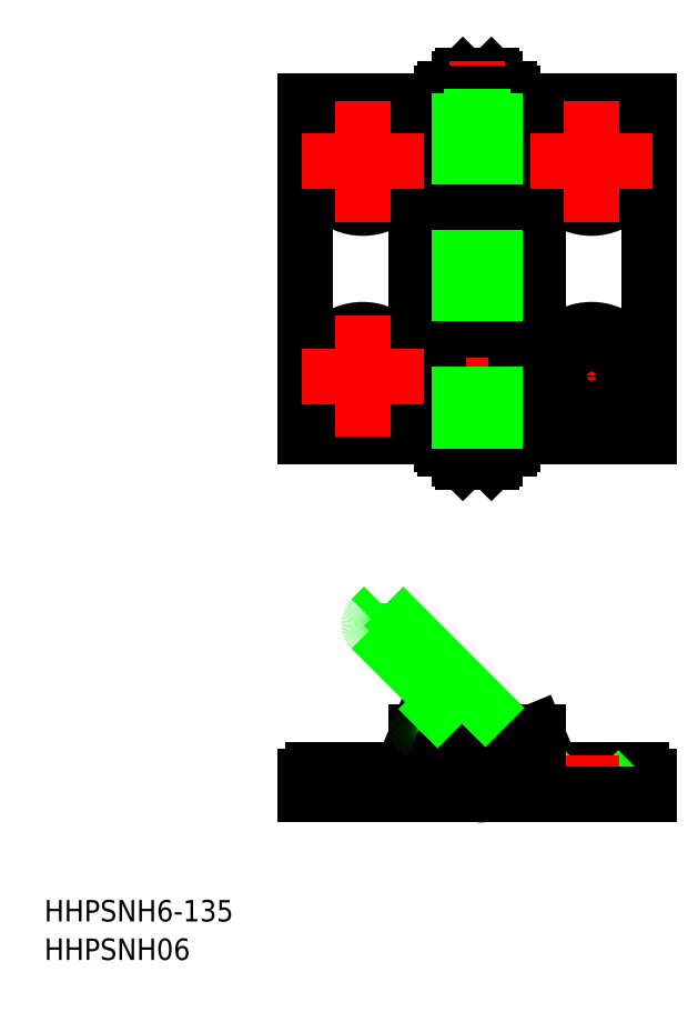
<metadata>
{"format":"dxf","ext":"dxf","renderer":"ezdxf+matplotlib","layout":"modelspace","background":"white","min_lineweight":24,"dpi":150}
</metadata>
<code>
0
SECTION
2
ENTITIES
0
LINE
8
0
10
4.5
20
92.6
30
0
11
4.5
21
93.2
31
0
0
LINE
8
0
10
4.5
20
43.4
30
0
11
4.5
21
42.8
31
0
0
LINE
8
0
10
2.5
20
41.5
30
0
11
2.5
21
42.8
31
0
0
LINE
8
0
10
-4.5
20
92.6
30
0
11
-4.5
21
93.2
31
0
0
LINE
8
0
10
-2.5
20
94.5
30
0
11
-2.5
21
93.2
31
0
0
LINE
8
0
10
2
20
95
30
0
11
-2
21
95
31
0
0
LINE
8
0
10
-4.5
20
93.2
30
0
11
4.5
21
93.2
31
0
0
LINE
8
0
10
-2
20
41
30
0
11
2
21
41
31
0
0
LINE
8
0
10
-4.5
20
43.4
30
0
11
-4.5
21
42.8
31
0
0
LINE
8
0
10
4.5
20
42.8
30
0
11
-4.5
21
42.8
31
0
0
LINE
8
0
10
2.5
20
94.5
30
0
11
2.5
21
93.2
31
0
0
LINE
8
0
10
2
20
95
30
0
11
2.5
21
94.5
31
0
0
LINE
8
0
10
2.5
20
94.5
30
0
11
-2.5
21
94.5
31
0
0
LINE
8
0
10
-2
20
95
30
0
11
-2.5
21
94.5
31
0
0
LINE
8
CENTER
10
16
20
61.5
30
0
11
16
21
44.5
31
0
0
LINE
8
CENTER
10
7.5
20
53
30
0
11
24.5
21
53
31
0
0
LINE
8
CENTER
10
0
20
97
30
0
11
0
21
39
31
0
0
LINE
8
0
10
-2.5
20
41.5
30
0
11
-2.5
21
42.8
31
0
0
LINE
8
0
10
24
20
44.5
30
0
11
6
21
44.5
31
0
0
LINE
8
0
10
24
20
91.5
30
0
11
6
21
91.5
31
0
0
LINE
8
0
10
5.5
20
91.5
30
0
11
5.5
21
76.5
31
0
0
LINE
8
0
10
24
20
91.5
30
0
11
24
21
44.5
31
0
0
LINE
8
0
10
-24
20
91.5
30
0
11
-24
21
44.5
31
0
0
LINE
8
0
10
-2
20
41
30
0
11
-2.5
21
41.5
31
0
0
LINE
8
0
10
6
20
91.5
30
0
11
6
21
75.5
31
0
0
LINE
8
0
10
5.5
20
91.5
30
0
11
-24
21
91.5
31
0
0
LINE
8
0
10
-6
20
76.5
30
0
11
-6
21
59.5
31
0
0
LINE
8
0
10
-5.5
20
75.5
30
0
11
-5.5
21
60.5
31
0
0
LINE
8
0
10
5.5
20
44.5
30
0
11
-24
21
44.5
31
0
0
LINE
8
0
10
-2.5
20
41.5
30
0
11
2.5
21
41.5
31
0
0
LINE
8
0
10
2
20
41
30
0
11
2.5
21
41.5
31
0
0
LINE
8
0
10
5.5
20
76.5
30
0
11
-6
21
76.5
31
0
0
LINE
8
0
10
6
20
75.5
30
0
11
-5.5
21
75.5
31
0
0
LINE
8
0
10
5.5
20
44.5
30
0
11
5.5
21
59.5
31
0
0
LINE
8
0
10
6
20
44.5
30
0
11
6
21
60.5
31
0
0
LINE
8
0
10
5.5
20
59.5
30
0
11
-6
21
59.5
31
0
0
LINE
8
0
10
-5
20
59.5
30
0
11
-5
21
60.5
31
0
0
LINE
8
0
10
5
20
59.5
30
0
11
5
21
60.5
31
0
0
LINE
8
0
10
6
20
60.5
30
0
11
-5.5
21
60.5
31
0
0
LINE
8
0
10
4.5
20
43.4
30
0
11
-4.5
21
43.4
31
0
0
LINE
8
0
10
-4.5
20
92.6
30
0
11
4.5
21
92.6
31
0
0
LINE
8
0
10
-5.5
20
91.5
30
0
11
-5.5
21
76.5
31
0
0
LINE
8
0
10
5.5
20
75.5
30
0
11
5.5
21
60.5
31
0
0
LINE
8
0
10
-5.5
20
44.5
30
0
11
-5.5
21
59.5
31
0
0
LINE
8
0
10
-5
20
44.5
30
0
11
-5
21
43.5
31
0
0
LINE
8
0
10
5
20
44.5
30
0
11
5
21
43.5
31
0
0
LINE
8
0
10
0.1
20
44.5
30
0
11
0.1
21
43.5
31
0
0
LINE
8
0
10
5
20
43.5
30
0
11
0.1
21
43.5
31
0
0
LINE
8
0
10
-0.1
20
44.5
30
0
11
-0.1
21
43.5
31
0
0
LINE
8
0
10
-5
20
43.5
30
0
11
-0.1
21
43.5
31
0
0
LINE
8
0
10
5
20
91.5
30
0
11
5
21
92.5
31
0
0
LINE
8
0
10
-5
20
91.5
30
0
11
-5
21
92.5
31
0
0
LINE
8
0
10
-0.1
20
91.5
30
0
11
-0.1
21
92.5
31
0
0
LINE
8
0
10
-5
20
92.5
30
0
11
-0.1
21
92.5
31
0
0
LINE
8
0
10
0.1
20
91.5
30
0
11
0.1
21
92.5
31
0
0
LINE
8
0
10
5
20
92.5
30
0
11
0.1
21
92.5
31
0
0
LINE
8
0
10
5
20
75.5
30
0
11
5
21
76.5
31
0
0
LINE
8
0
10
-5
20
75.5
30
0
11
-5
21
76.5
31
0
0
LINE
8
0
10
-0.1
20
75.5
30
0
11
-0.1
21
76.5
31
0
0
LINE
8
0
10
0.1
20
75.5
30
0
11
0.1
21
76.5
31
0
0
LINE
8
CENTER
10
7.5
20
0
30
0
11
-7
21
0
31
0
0
LINE
8
CENTER
10
0
20
-7.5
30
0
11
0
21
7.5
31
0
0
LINE
8
0
10
-24
20
-3
30
0
11
-24
21
-5.5
31
0
0
LINE
8
CENTER
10
-16
20
-7.5
30
0
11
-16
21
-7.1e-15
31
0
0
LINE
8
0
10
-12.75
20
-5.5
30
0
11
-12.75
21
-5.25
31
0
0
LINE
8
0
10
-9.5
20
-2
30
0
11
-12.75
21
-5.25
31
0
0
LINE
8
0
10
-19.25
20
-5.25
30
0
11
-22.5
21
-2
31
0
0
LINE
8
0
10
24
20
-3
30
0
11
24
21
-5.5
31
0
0
LINE
8
0
10
-12.75
20
-5.25
30
0
11
-19.25
21
-5.25
31
0
0
LINE
8
0
10
-19.25
20
-5.5
30
0
11
-19.25
21
-5.25
31
0
0
LINE
8
0
10
-24
20
-5.5
30
0
11
0
21
-5.5
31
0
0
LINE
8
0
10
8.7
20
-2
30
0
11
23
21
-2
31
0
0
LINE
8
0
10
-8.7
20
-2
30
0
11
-23
21
-2
31
0
0
LINE
8
0
10
12.75
20
-5.5
30
0
11
12.75
21
-5.25
31
0
0
LINE
8
0
10
19.25
20
-5.25
30
0
11
12.75
21
-5.25
31
0
0
LINE
8
0
10
12.75
20
-5.25
30
0
11
9.5
21
-2
31
0
0
LINE
8
0
10
22.5
20
-2
30
0
11
19.25
21
-5.25
31
0
0
LINE
8
0
10
19.25
20
-5.5
30
0
11
19.25
21
-5.25
31
0
0
LINE
8
CENTER
10
16
20
-7.5
30
0
11
16
21
-7.1e-15
31
0
0
LINE
8
0
10
0
20
-5.5
30
0
11
24
21
-5.5
31
0
0
LINE
8
0
10
0.1
20
-4.999
30
0
11
0.1
21
-2.498
31
0
0
LINE
8
0
10
-0.1
20
-4.999
30
0
11
-0.1
21
-2.498
31
0
0
LINE
8
0
10
-0.1
20
2.498
30
0
11
-0.1
21
4.999
31
0
0
LINE
8
0
10
0.1
20
2.498
30
0
11
0.1
21
4.999
31
0
0
LINE
8
0
10
-2.5
20
93.2
30
0
11
-2.5
21
92.6
31
0
0
LINE
8
0
10
2.5
20
93.2
30
0
11
2.5
21
92.6
31
0
0
CIRCLE
8
0
10
16
20
83
30
0
40
3.25
0
CIRCLE
8
0
10
16
20
53
30
0
40
3.25
0
CIRCLE
8
0
10
-16
20
53
30
0
40
3.25
0
CIRCLE
8
0
10
16
20
83
30
0
40
6.5
0
CIRCLE
8
0
10
-16
20
53
30
0
40
6.5
0
CIRCLE
8
0
10
16
20
53
30
0
40
6.5
0
CIRCLE
8
0
10
-16
20
83
30
0
40
6.5
0
CIRCLE
8
0
10
-16
20
83
30
0
40
3.25
0
ARC
8
0
10
-23
20
-3
30
0
40
1
50
90
51
180
0
ARC
8
0
10
23
20
-3
30
0
40
1
50
360
51
90
0
CIRCLE
8
0
10
0
20
0
30
0
40
2.5
0
ARC
8
0
10
0
20
0
30
0
40
5.5
50
270
51
157.5
0
ARC
8
0
10
0
20
0
30
0
40
5
50
271.1
51
88.85
0
ARC
8
0
10
0
20
0
30
0
40
5
50
91.15
51
268.9
0
CIRCLE
8
0
10
0
20
0
30
0
40
2
0
LINE
8
0
10
-8.5
20
3.221
30
0
11
-8.5
21
-1.8
31
0
0
LINE
8
0
10
-8.223
20
3.406
30
0
11
-5.081
21
2.105
31
0
0
ARC
8
0
10
-8.7
20
-1.8
30
0
40
0.2
50
270
51
0
0
LINE
8
0
10
-8.5
20
44.5
30
0
11
-8.5
21
91.5
31
0
0
LINE
8
0
10
8.5
20
44.5
30
0
11
8.5
21
91.5
31
0
0
ARC
8
0
10
-8.3
20
3.221
30
0
40
0.2
50
67.5
51
180
0
LINE
8
0
10
8.5
20
3.221
30
0
11
8.5
21
-1.8
31
0
0
LINE
8
0
10
8.223
20
3.406
30
0
11
5.081
21
2.105
31
0
0
ARC
8
0
10
8.7
20
-1.8
30
0
40
0.2
50
180
51
270
0
ARC
8
0
10
8.3
20
3.221
30
0
40
0.2
50
0
51
112.5
0
LINE
8
0
10
6
20
2.485
30
0
11
6
21
-5.5
31
0
0
LINE
8
0
10
-0.1
20
60.5
30
0
11
-0.1
21
59.5
31
0
0
LINE
8
0
10
0.1
20
60.5
30
0
11
0.1
21
59.5
31
0
0
LINE
8
0
10
-2.5
20
92.5
30
0
11
-2.5
21
43.5
31
0
0
LINE
8
0
10
2.5
20
92.5
30
0
11
2.5
21
43.5
31
0
0
LINE
8
0
10
2.5
20
43.4
30
0
11
2.5
21
42.8
31
0
0
LINE
8
0
10
-2.5
20
43.4
30
0
11
-2.5
21
42.8
31
0
0
LINE
8
0
10
-2.5
20
43.5
30
0
11
-2.5
21
43.4
31
0
0
LINE
8
0
10
2.5
20
43.5
30
0
11
2.5
21
43.4
31
0
0
LINE
8
0
10
2.5
20
92.6
30
0
11
2.5
21
92.5
31
0
0
LINE
8
0
10
-2.5
20
92.6
30
0
11
-2.5
21
92.5
31
0
0
LINE
8
CENTER
10
16
20
91.5
30
0
11
16
21
74.5
31
0
0
LINE
8
CENTER
10
7.5
20
83
30
0
11
24.5
21
83
31
0
0
LINE
8
CENTER
10
-16
20
91.5
30
0
11
-16
21
74.5
31
0
0
LINE
8
CENTER
10
-24.5
20
83
30
0
11
-7.5
21
83
31
0
0
LINE
8
CENTER
10
-16
20
61.5
30
0
11
-16
21
44.5
31
0
0
LINE
8
CENTER
10
-24.5
20
53
30
0
11
-7.5
21
53
31
0
0
LINE
8
0
10
-14.85
20
19.09
30
0
11
-13.08
21
20.86
31
0
0
LINE
8
0
10
-4.738
20
7.566
30
0
11
-14.85
21
17.68
31
0
0
LINE
8
0
10
-5.127
20
12.9
30
0
11
-5.303
21
12.73
31
0
0
LINE
8
0
10
-9.899
20
17.32
30
0
11
-5.303
21
12.73
31
0
0
LINE
8
0
10
-5.303
20
12.73
30
0
11
-5.303
21
8.132
31
0
0
LINE
8
0
10
-14.5
20
17.32
30
0
11
-9.899
21
17.32
31
0
0
LINE
8
0
10
-9.723
20
17.5
30
0
11
-9.899
21
17.32
31
0
0
LINE
8
0
10
-6.01
20
16.62
30
0
11
-11.31
21
11.31
31
0
0
LINE
8
0
10
3.889
20
3.889
30
0
11
-13.08
21
20.86
31
0
0
ARC
8
0
10
-14.14
20
18.38
30
0
40
1
50
135
51
225
0
LINE
8
0
10
-8.288
20
3.732
30
0
11
-4.738
21
7.283
31
0
0
ARC
8
0
10
-4.879
20
7.425
30
0
40
0.2
50
315
51
45
0
ARC
8
0
10
-8.147
20
3.591
30
0
40
0.2
50
135
51
247.5
0
INSERT
8
0
2
*U2
10
0
20
0
30
0
0
INSERT
8
0
2
*U3
10
0
20
0
30
0
0
VIEWPORT
8
0
10
128.5
20
97.5
30
0
40
622.9
41
222.2
68
     1
69
     1
0
VIEWPORT
8
0
10
128.5
20
97.5
30
0
40
205.6
41
156
68
     2
69
     2
0
ENDSEC
0
EOF

</code>
